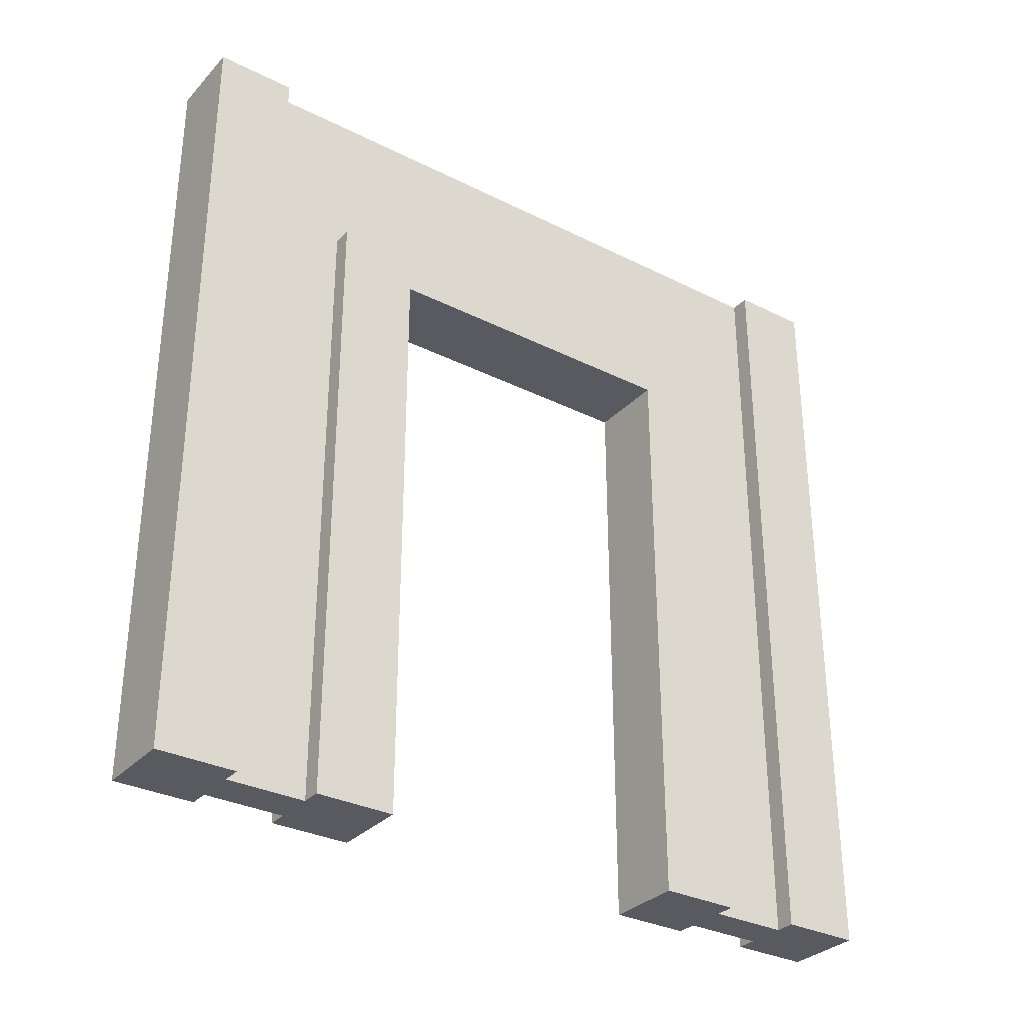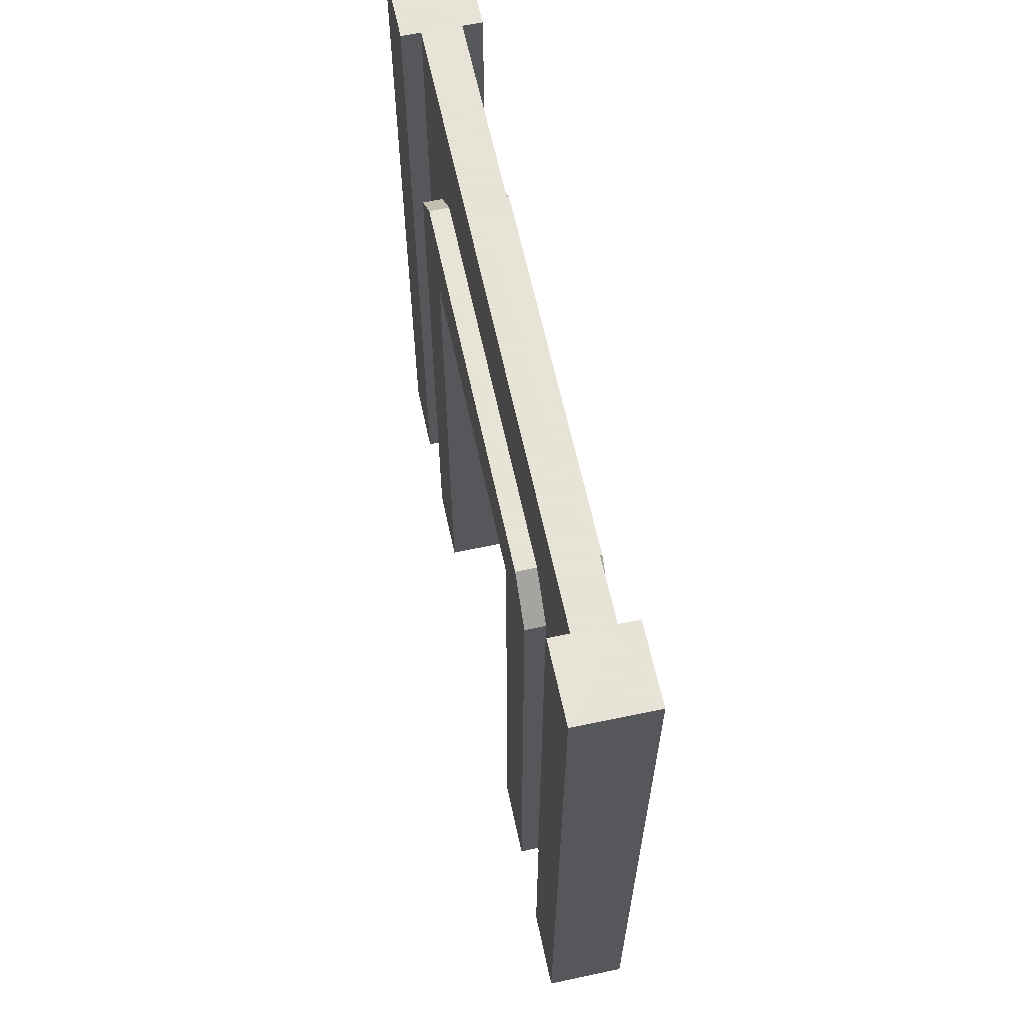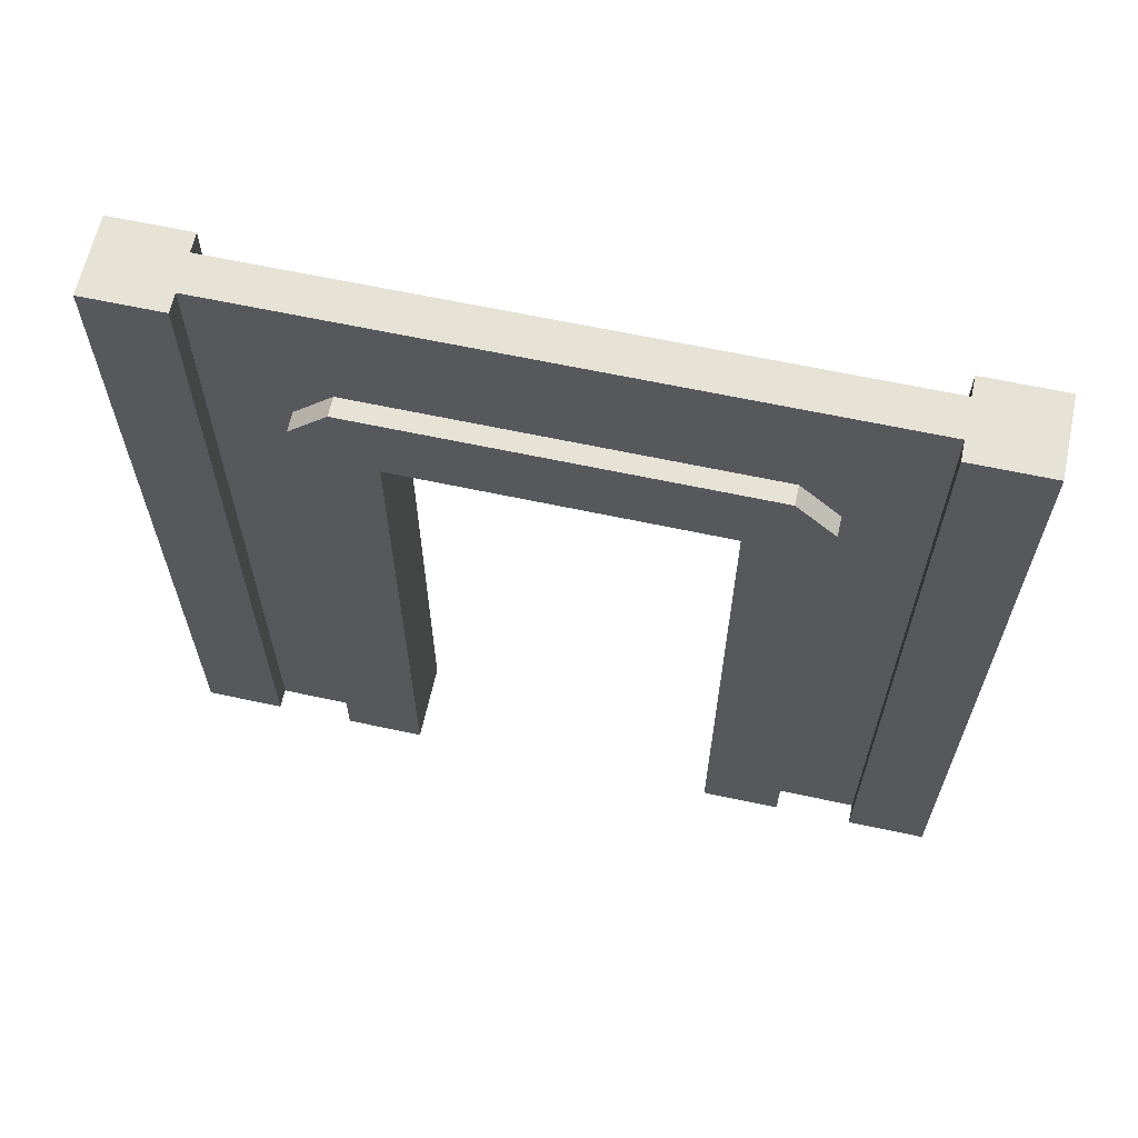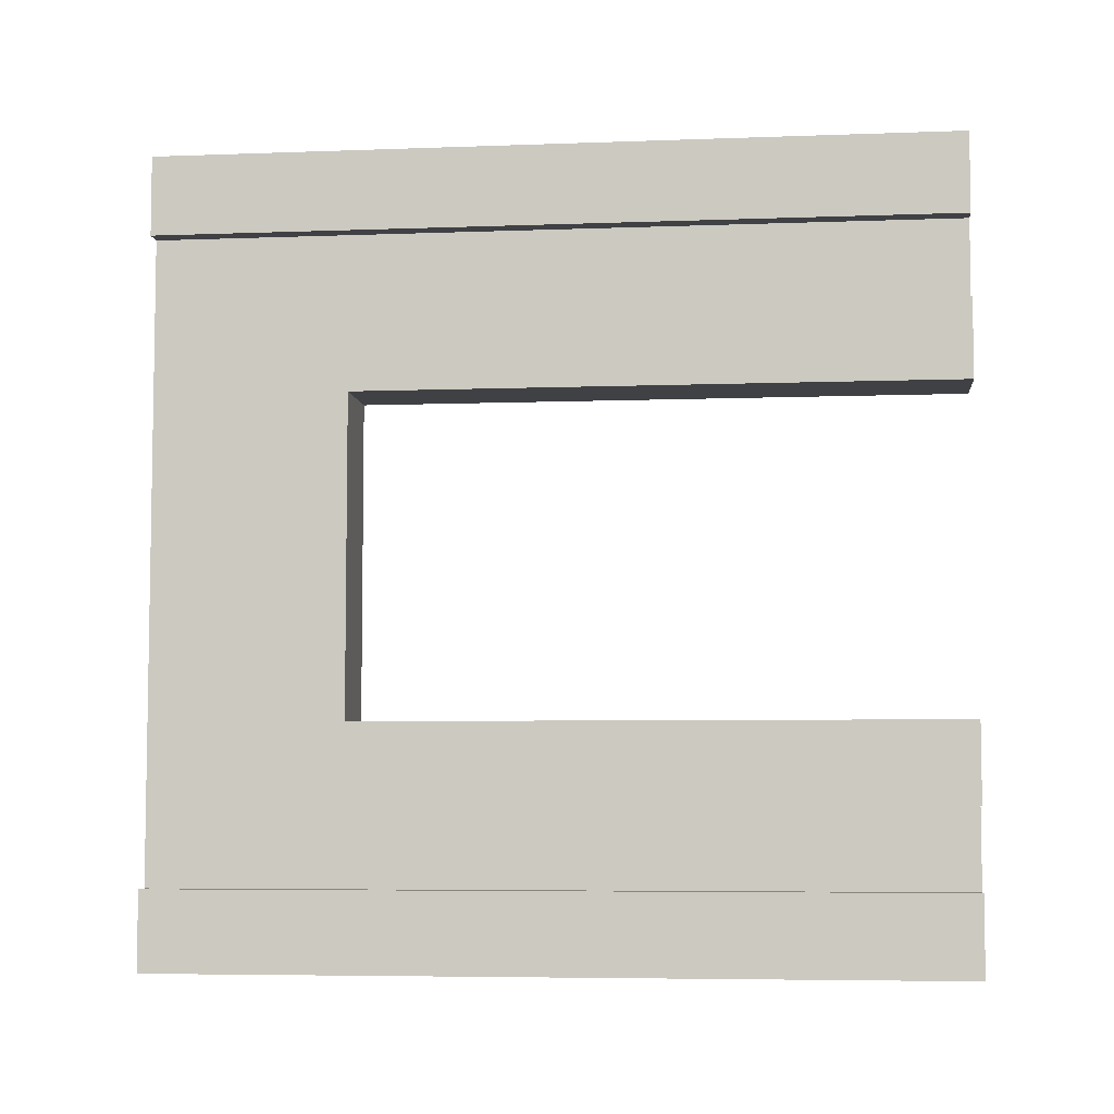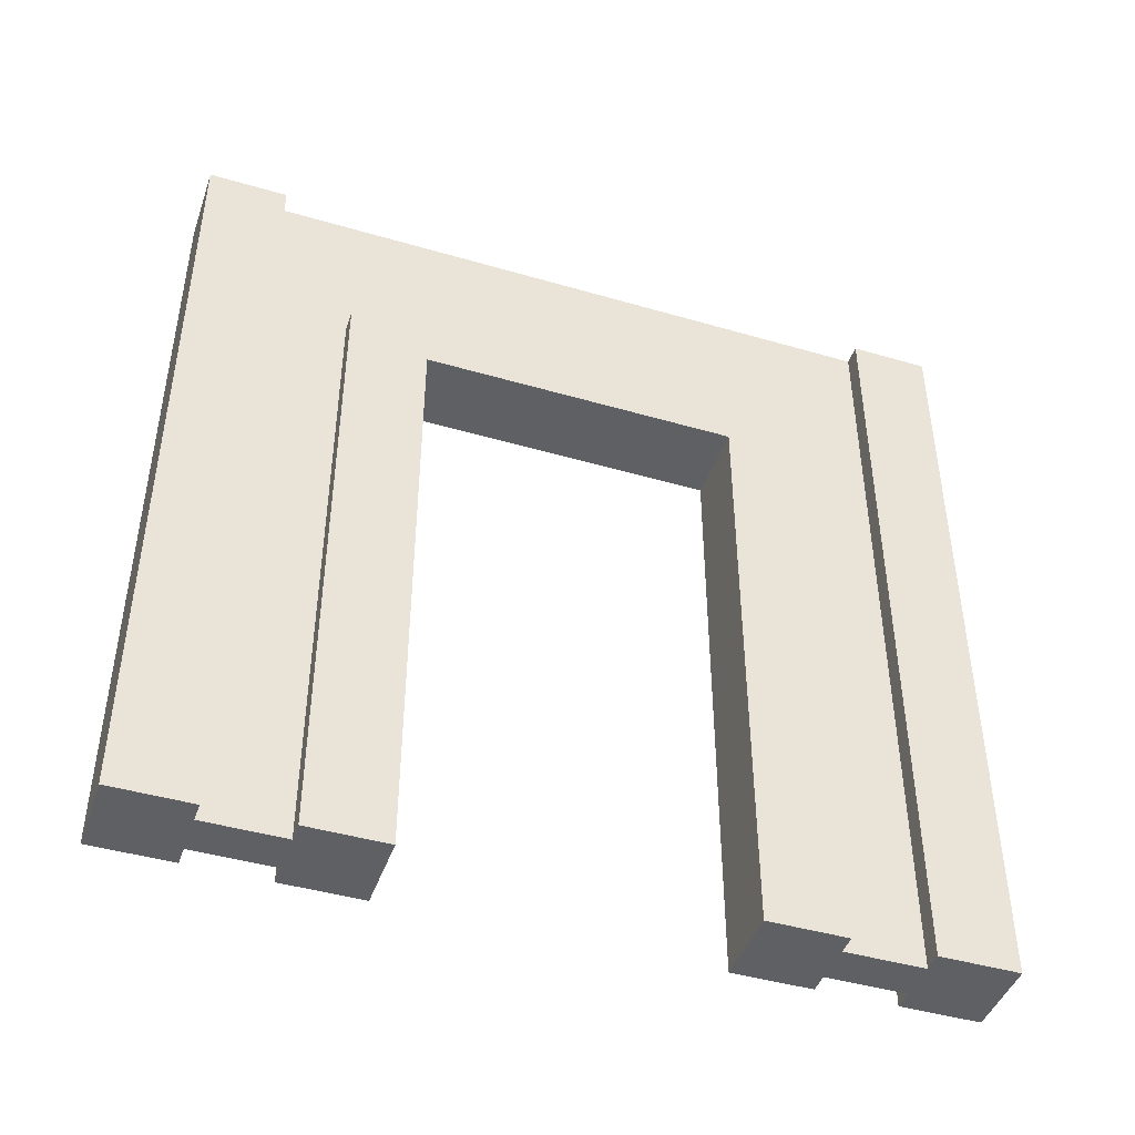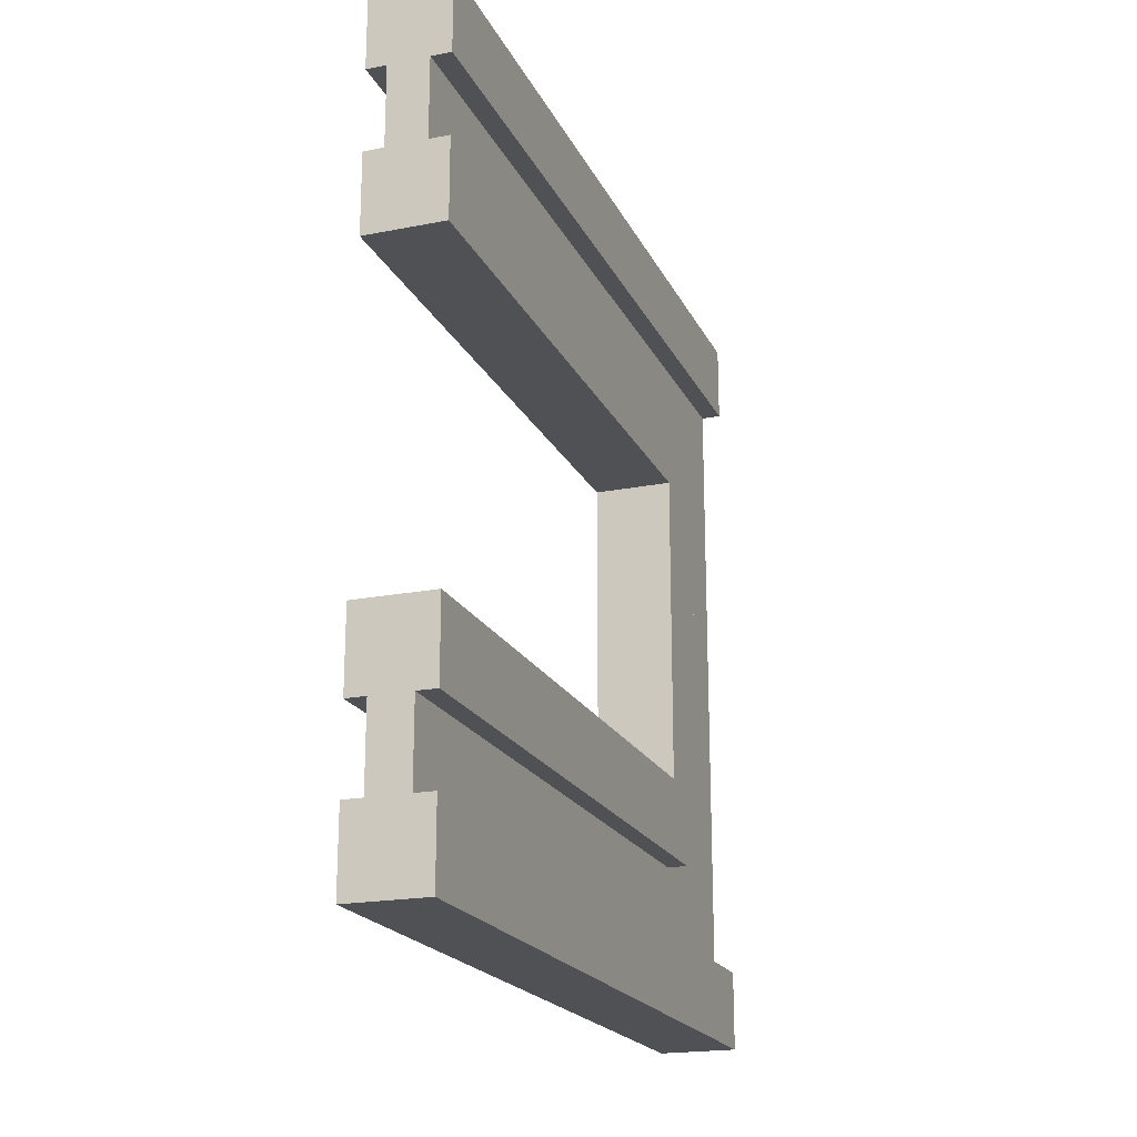
<metadata>
{"format":"obj","ext":"obj","renderer":"f3d","projection":"perspective","resolution":1024,"background":"white","views":[{"elev":-31.9,"azim":-125.2,"up":"+Y"},{"elev":62.8,"azim":-12.1,"up":"+Y"},{"elev":63.4,"azim":102.3,"up":"+Y"},{"elev":-5.9,"azim":-83.6,"up":"+Z"},{"elev":-44.4,"azim":71.2,"up":"+Y"},{"elev":-20.2,"azim":19.8,"up":"+Z"}]}
</metadata>
<code>
g wallWoodDoorwaySquare
v 0.425 0 -0.4
v 0.4 0 -0.4
v 0.425 1 -0.4
v 0.4 1 -0.4
v 0.4 0 -0.5
v 0.5 0 -0.5
v 0.4 1 -0.5
v 0.5 1 -0.5
v 0.5 0 -0.4
v 0.475 0 -0.4
v 0.475 0 0.4
v 0.5 0 0.4
v 0.475 1 0.4
v 0.5 1 0.4
v 0.5 0.85 -0.25
v 0.5 0.85 0.25
v 0.475 0.85 -0.25
v 0.475 0.85 0.25
v 0.5 -1.64e-19 0.2
v 0.5 0.75 0.2
v 0.4 0 0.2
v 0.4 0.75 0.2
v 0.5 1 -0.4
v 0.475 1 -0.4
v 0.5 0.75 -0.2
v 0.4 0.75 -0.2
v 0.4 0 0.4
v 0.425 0 0.4
v 0.4 1 0.4
v 0.425 1 0.4
v 0.475 0.8 -0.3
v 0.5 0.8 -0.3
v 0.5 -1.64e-19 -0.2
v 0.4 0 -0.2
v 0.5 1 0.5
v 0.4 1 0.5
v 0.425 0.85 -0.25
v 0.425 0.85 0.25
v 0.4 0.85 -0.25
v 0.4 0.85 0.25
v 0.425 0.8 0.3
v 0.4 0.8 0.3
v 0.4 0 -0.3
v 0.425 0 -0.3
v 0.4 0.8 -0.3
v 0.425 0.8 -0.3
v 0.5 0 0.5
v 0.5 -1.64e-19 0.3
v 0.475 0 0.3
v 0.425 0 0.3
v 0.4 0 0.3
v 0.4 0 0.5
v 0.5 -1.64e-19 -0.3
v 0.475 0 -0.3
v 0.5 0.8 0.3
v 0.475 0.8 0.3
f 3 2 1
f 2 3 4
f 7 6 5
f 6 7 8
f 2 7 5
f 7 2 4
f 10 6 9
f 6 10 5
f 5 10 1
f 5 1 2
f 13 12 11
f 12 13 14
f 17 16 15
f 16 17 18
f 21 20 19
f 20 21 22
f 7 23 8
f 23 7 24
f 24 7 3
f 3 7 4
f 23 10 9
f 10 23 24
f 22 25 20
f 25 22 26
f 29 28 27
f 28 29 30
f 17 32 31
f 32 17 15
f 25 34 33
f 34 25 26
f 13 35 14
f 35 13 36
f 36 13 30
f 36 30 29
f 39 38 37
f 38 39 40
f 38 42 41
f 42 38 40
f 45 44 43
f 44 45 46
f 35 12 14
f 12 35 47
f 49 19 48
f 19 49 21
f 21 49 50
f 21 50 51
f 52 29 27
f 29 52 36
f 23 6 8
f 6 23 9
f 34 53 33
f 53 34 54
f 54 34 44
f 44 34 43
f 18 55 16
f 55 18 56
f 41 51 50
f 51 41 42
f 16 25 15
f 25 16 20
f 20 16 19
f 19 16 48
f 48 16 55
f 33 15 25
f 53 15 33
f 15 53 32
f 52 12 47
f 12 52 11
f 11 52 28
f 28 52 27
f 35 52 47
f 52 35 36
f 51 22 21
f 22 51 40
f 40 51 42
f 40 26 22
f 39 26 40
f 39 34 26
f 45 34 39
f 34 45 43
f 55 49 48
f 49 55 56
f 54 32 53
f 32 54 31
f 45 37 46
f 37 45 39
f 3 13 24
f 13 3 30
f 28 49 11
f 49 28 50
f 44 10 54
f 10 44 1
f 28 41 50
f 30 41 28
f 30 38 41
f 30 37 38
f 3 37 30
f 3 46 37
f 3 44 46
f 44 3 1
f 24 31 10
f 31 24 17
f 17 24 13
f 17 13 18
f 18 13 56
f 56 13 49
f 49 13 11
f 54 10 31

</code>
